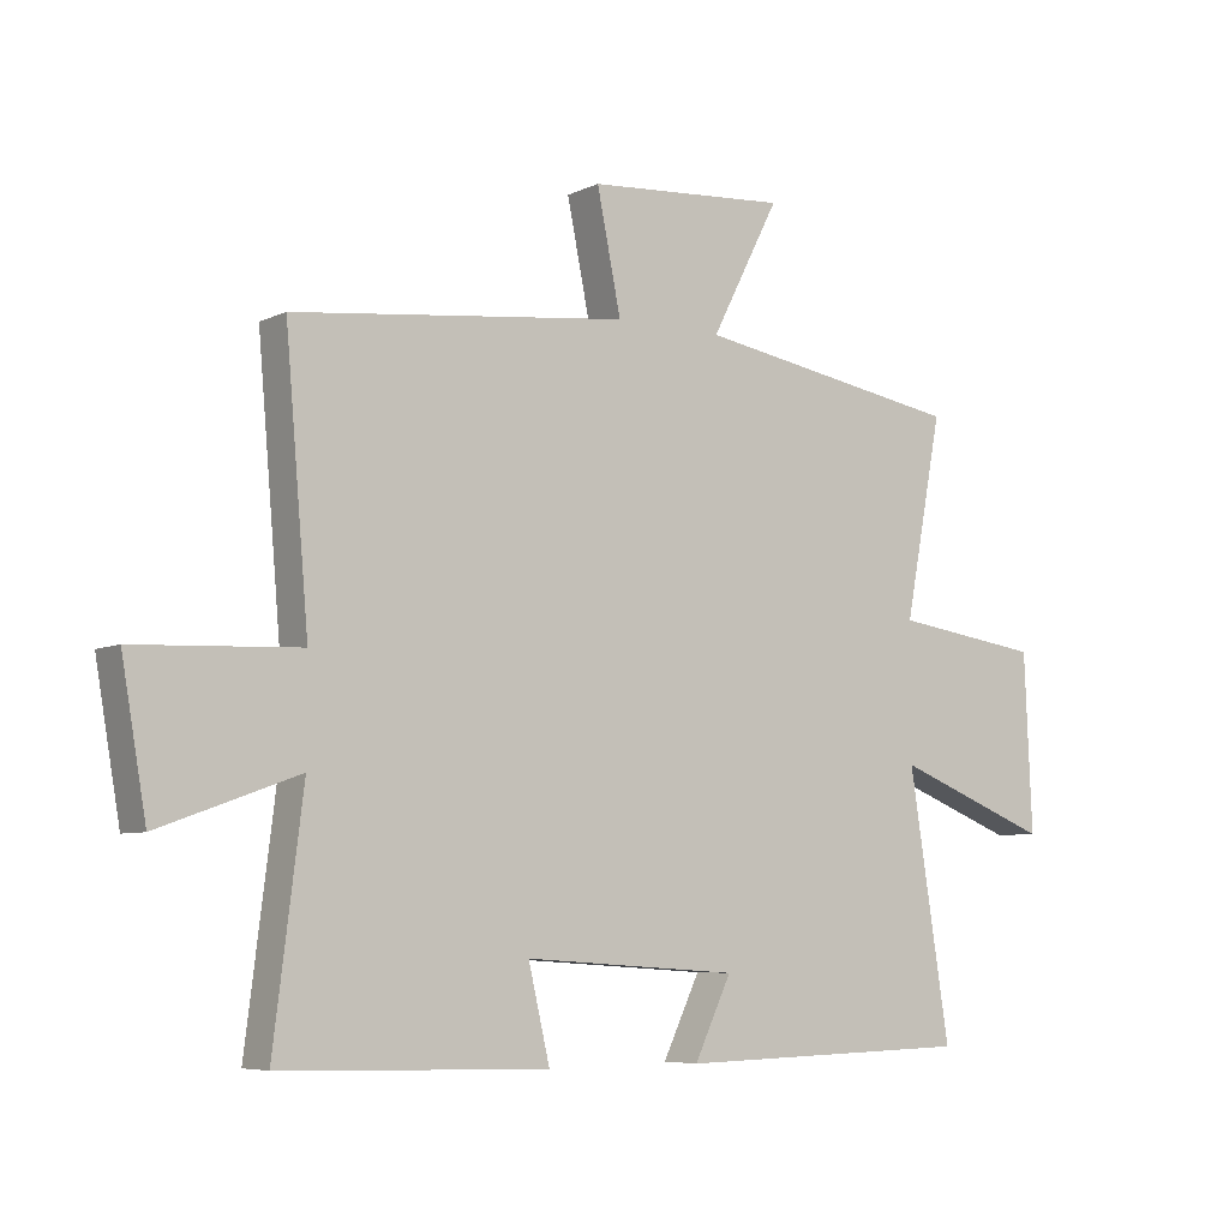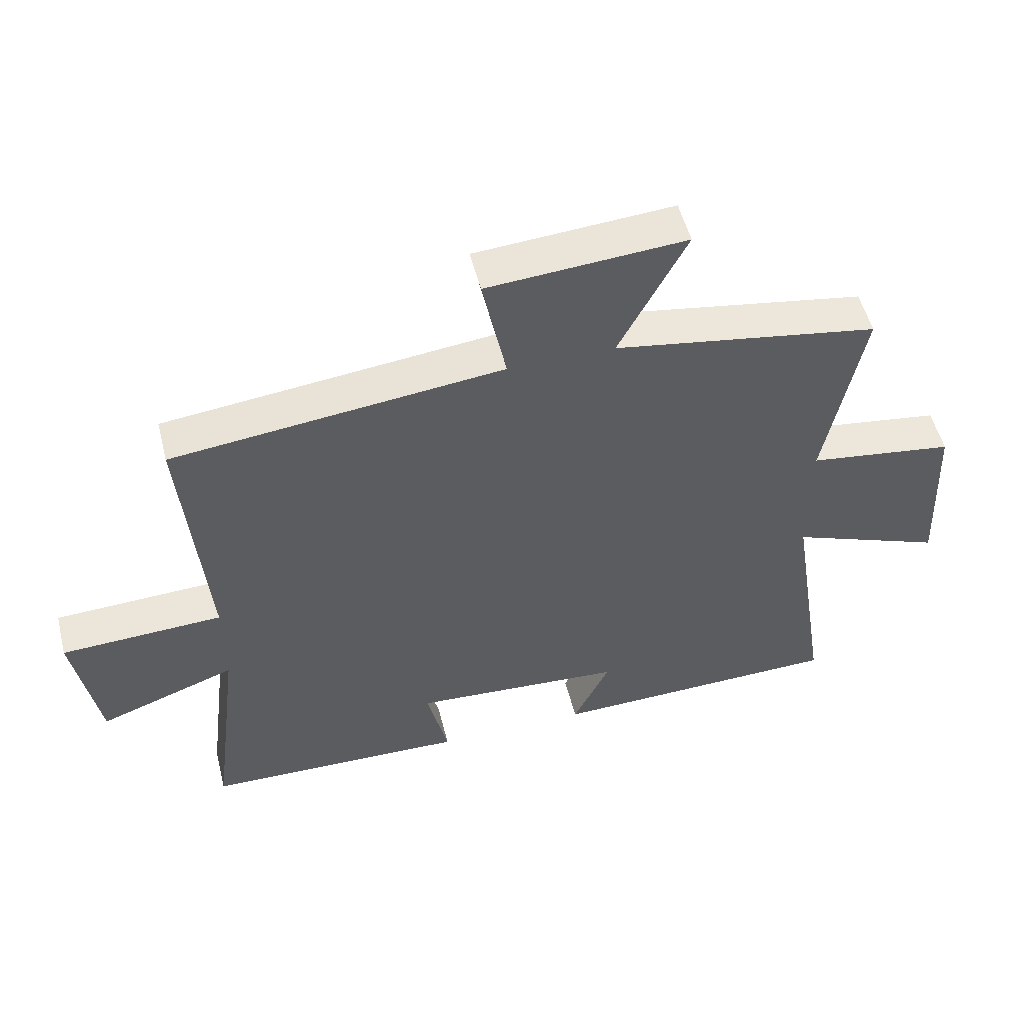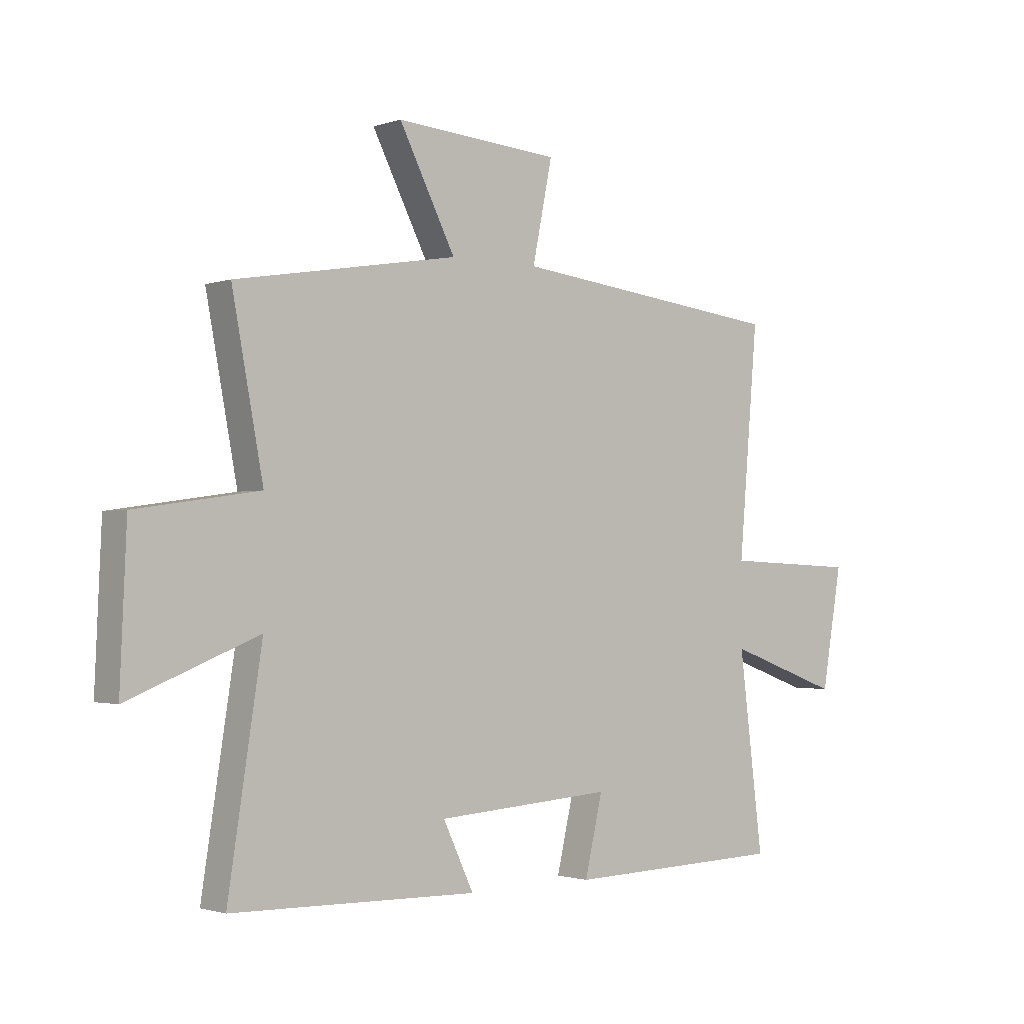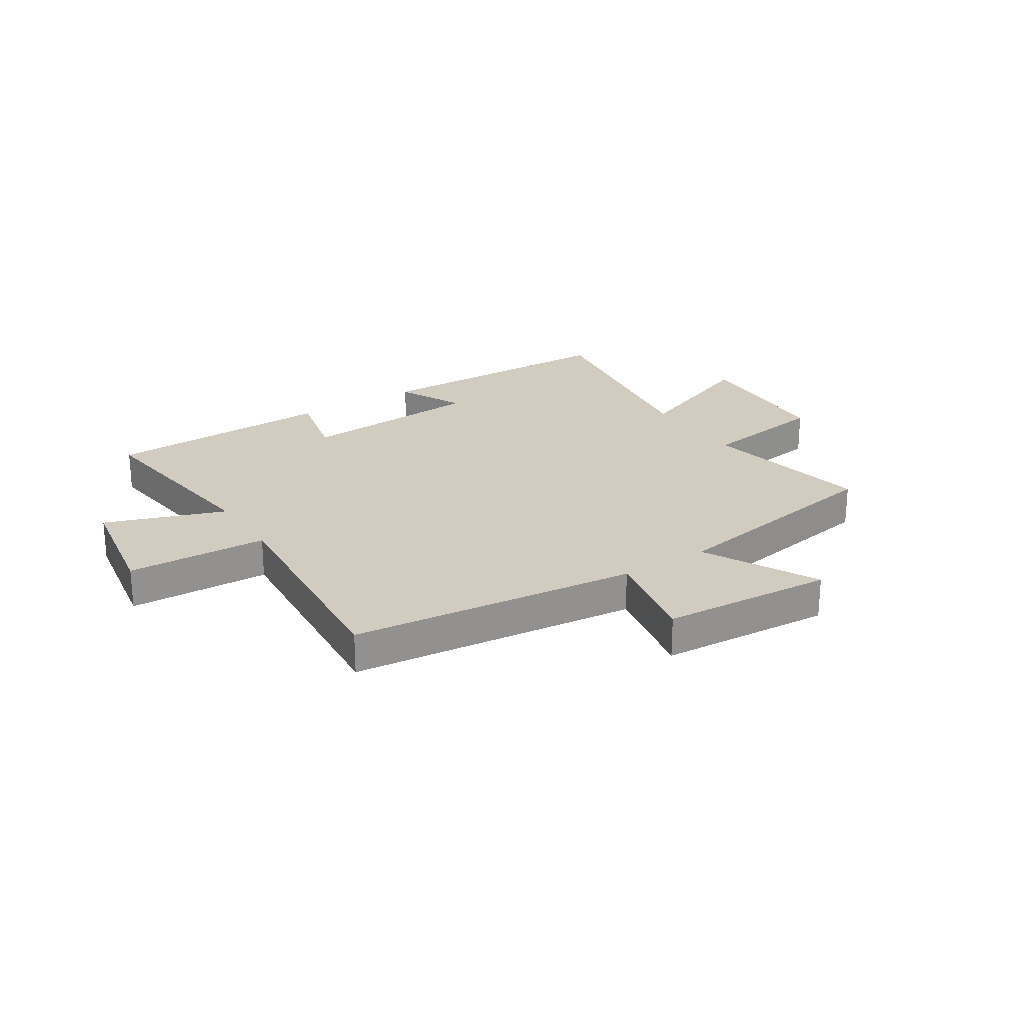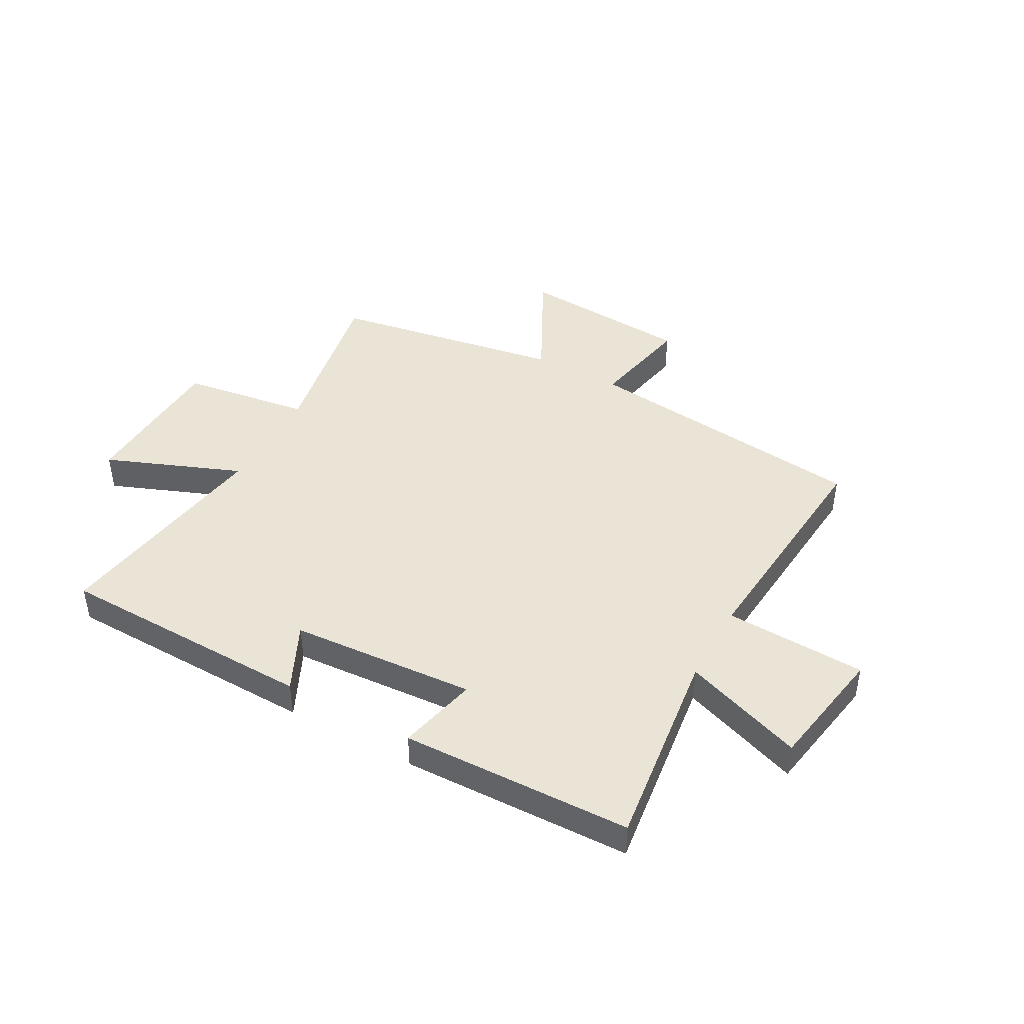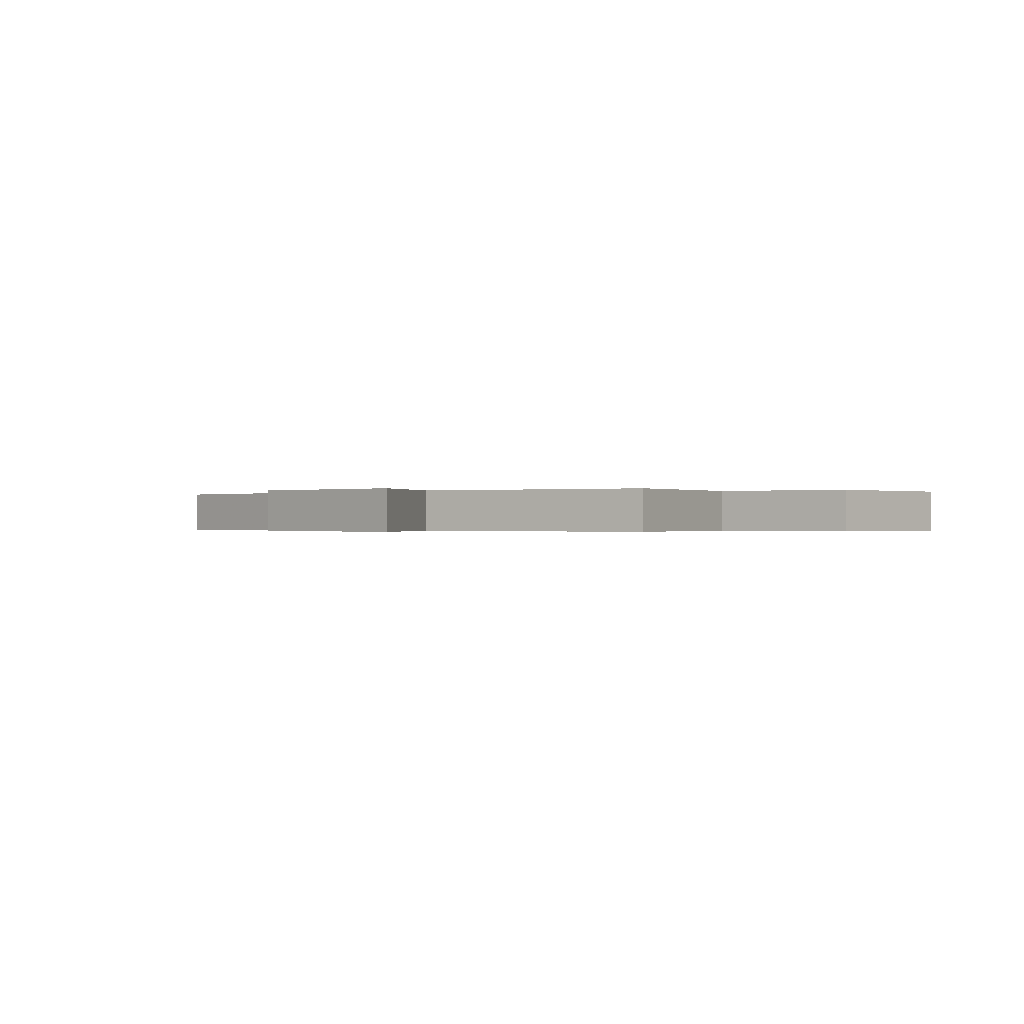
<metadata>
{"format":"obj","ext":"obj","renderer":"f3d","projection":"perspective","resolution":1024,"background":"white","views":[{"elev":-6.4,"azim":-36.2,"up":"+Z"},{"elev":52.7,"azim":-14.1,"up":"+Z"},{"elev":-1.6,"azim":140.0,"up":"+Z"},{"elev":24.2,"azim":-32.9,"up":"+Y"},{"elev":43.9,"azim":-151.2,"up":"+Y"},{"elev":-0.3,"azim":40.9,"up":"+Y"}]}
</metadata>
<code>
v 0.563 0.07 -0.489
v 0.105 0.07 -0.5
v 0.162 0.07 -0.38
v -0.168 0.07 -0.358
v -0.135 0.07 -0.5
v -0.545 0.07 -0.489
v -0.5 0.07 -0.129
v -0.714 0.07 -0.206
v -0.752 0.07 0.014
v -0.5 0.07 0.025
v -0.536 0.07 0.442
v -0.022 0.07 0.5
v -0.059 0.07 0.682
v 0.249 0.07 0.704
v 0.144 0.07 0.5
v 0.558 0.07 0.43
v 0.5 0.07 0.124
v 0.729 0.07 0.091
v 0.741 0.07 -0.181
v 0.5 0.07 -0.086
v 0.563 0 -0.489
v 0.105 0 -0.5
v 0.162 0 -0.38
v -0.168 0 -0.358
v -0.135 0 -0.5
v -0.545 0 -0.489
v -0.5 0 -0.129
v -0.714 0 -0.206
v -0.752 0 0.014
v -0.5 0 0.025
v -0.536 0 0.442
v -0.022 0 0.5
v -0.059 0 0.682
v 0.249 0 0.704
v 0.144 0 0.5
v 0.558 0 0.43
v 0.5 0 0.124
v 0.729 0 0.091
v 0.741 0 -0.181
v 0.5 0 -0.086
f 17 18 19 20
f 15 16 17
f 15 17 20
f 12 13 14 15
f 10 11 12 15
f 10 15 20 1
f 7 8 9 10
f 4 5 6 7
f 3 4 7 10
f 1 2 3
f 1 3 10
f 40 39 38 37
f 37 36 35
f 40 37 35
f 35 34 33 32
f 35 32 31 30
f 21 40 35 30
f 30 29 28 27
f 27 26 25 24
f 30 27 24 23
f 23 22 21
f 30 23 21
f 1 21 22 2
f 2 22 23 3
f 3 23 24 4
f 4 24 25 5
f 5 25 26 6
f 6 26 27 7
f 7 27 28 8
f 8 28 29 9
f 9 29 30 10
f 10 30 31 11
f 11 31 32 12
f 12 32 33 13
f 13 33 34 14
f 14 34 35 15
f 15 35 36 16
f 16 36 37 17
f 17 37 38 18
f 18 38 39 19
f 19 39 40 20
f 20 40 21 1

</code>
